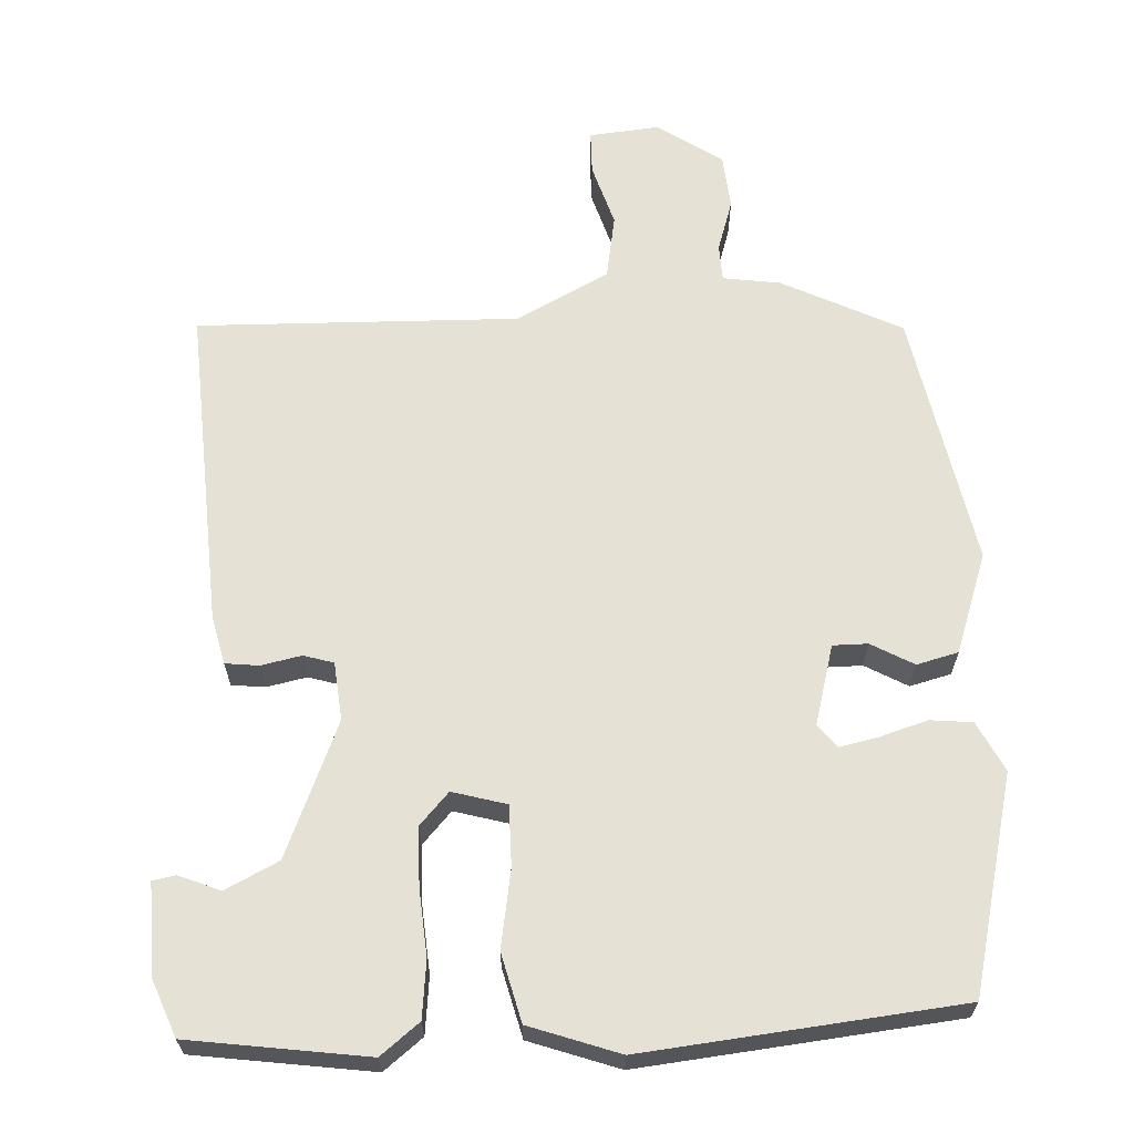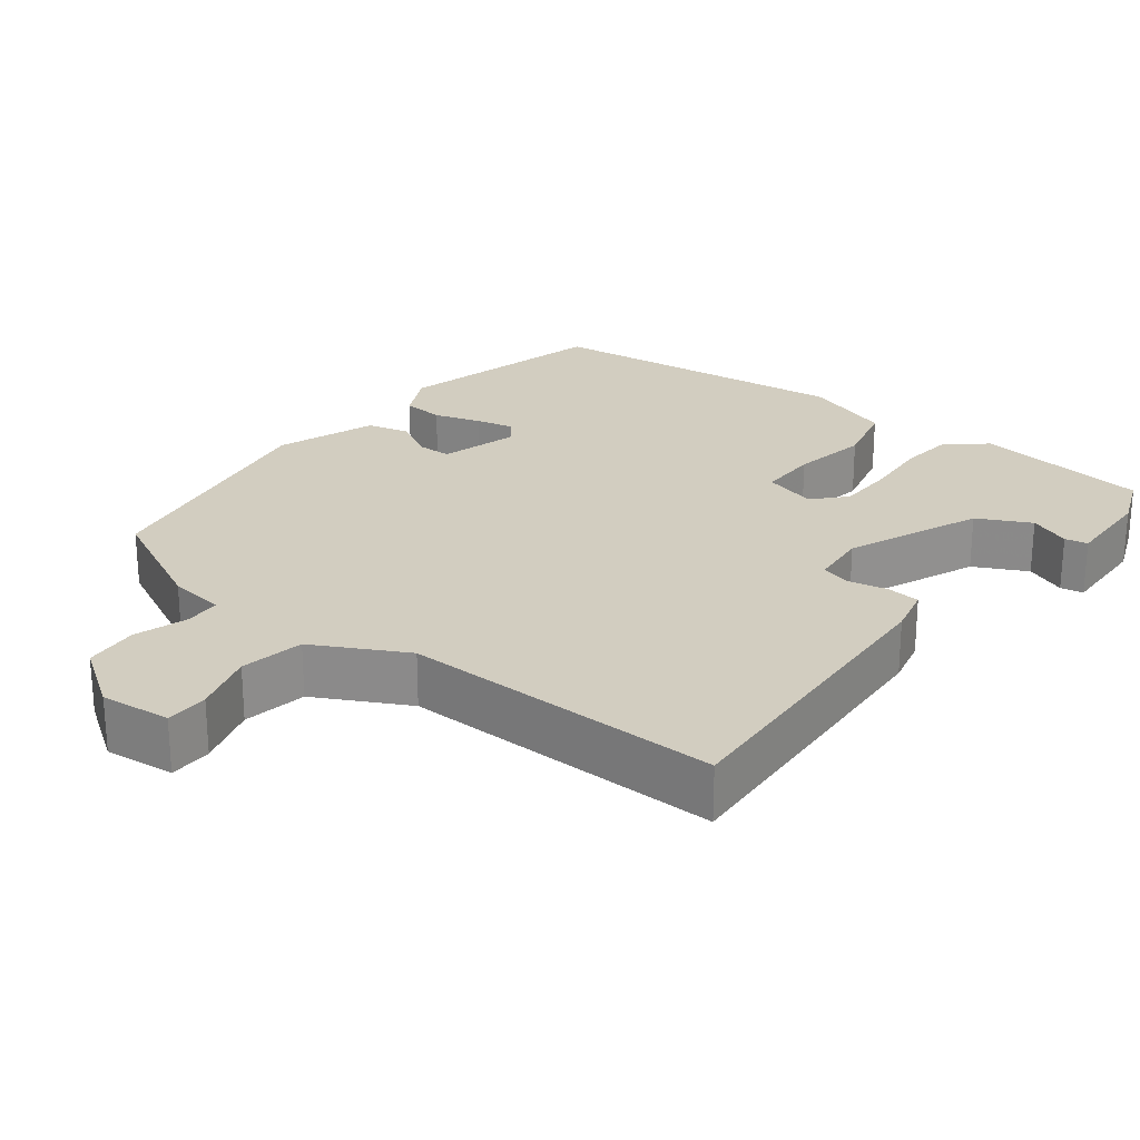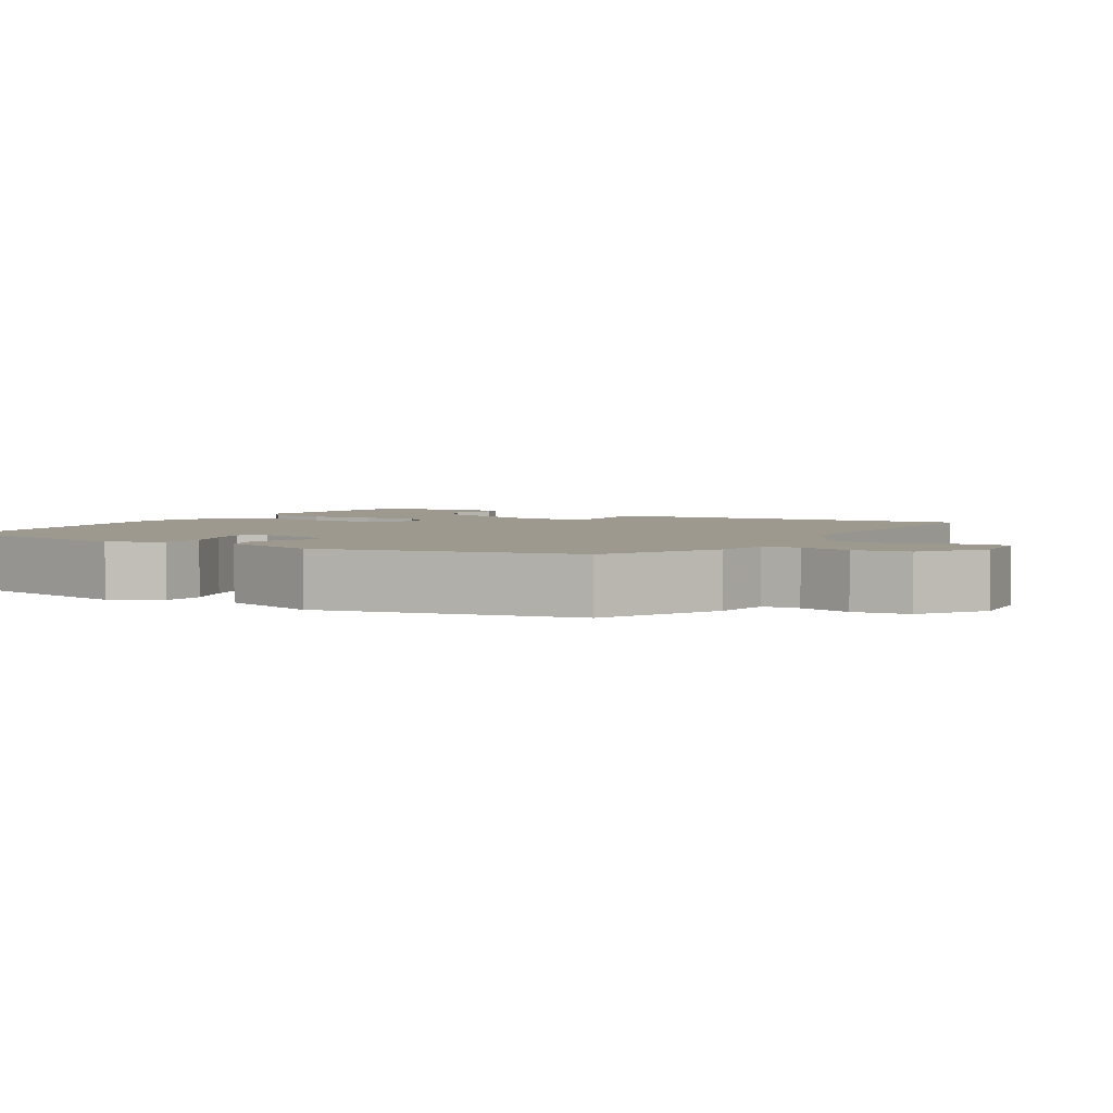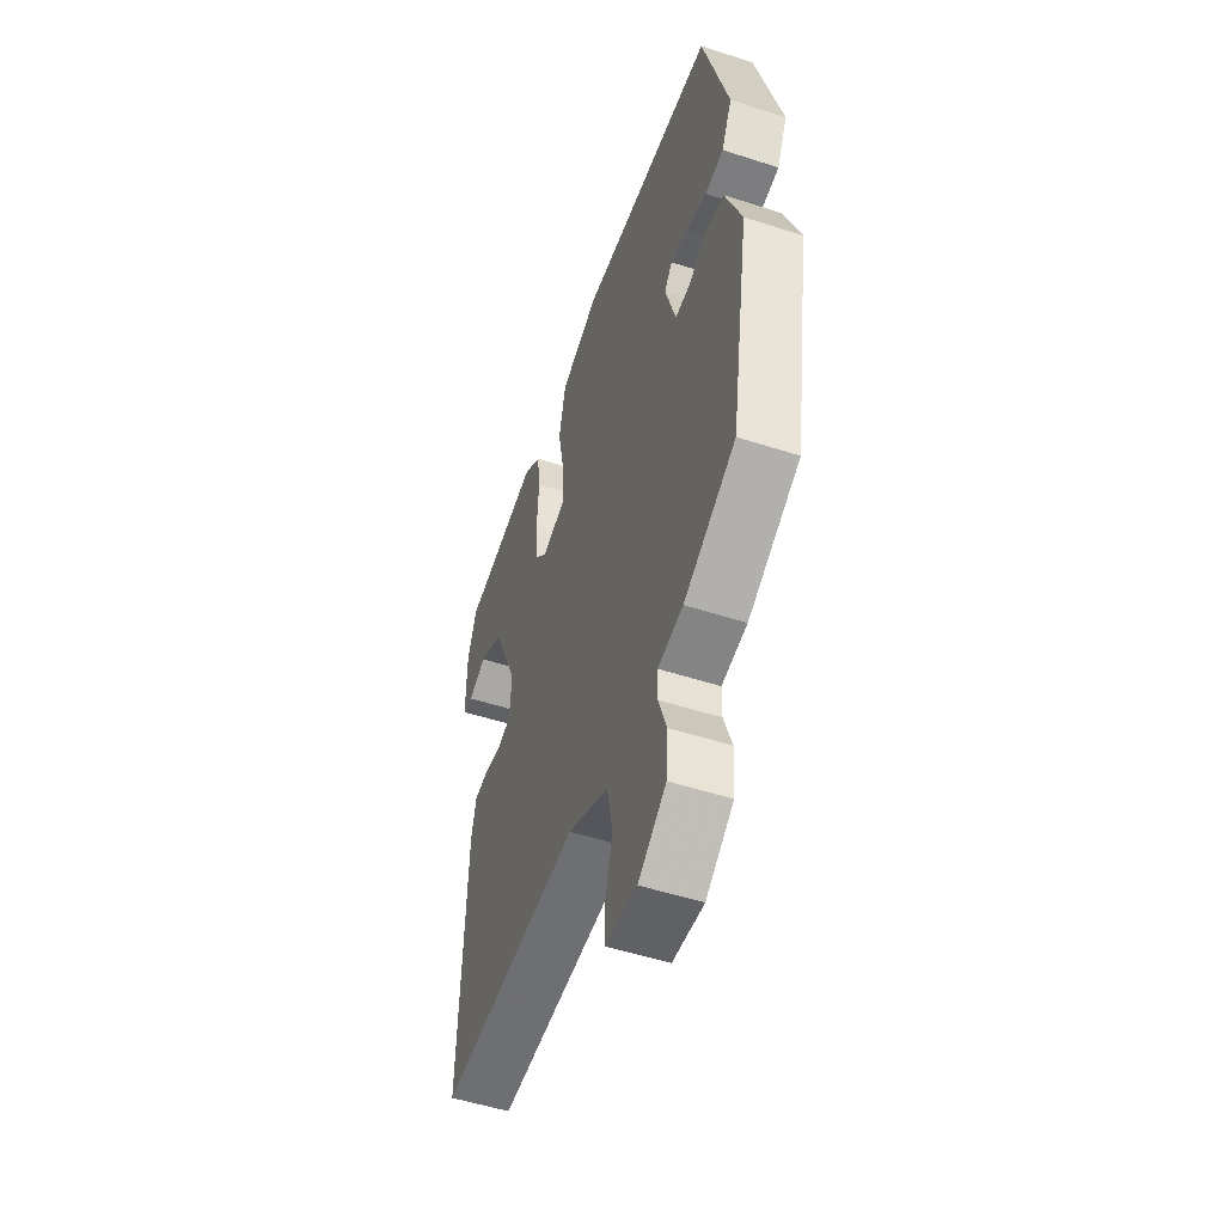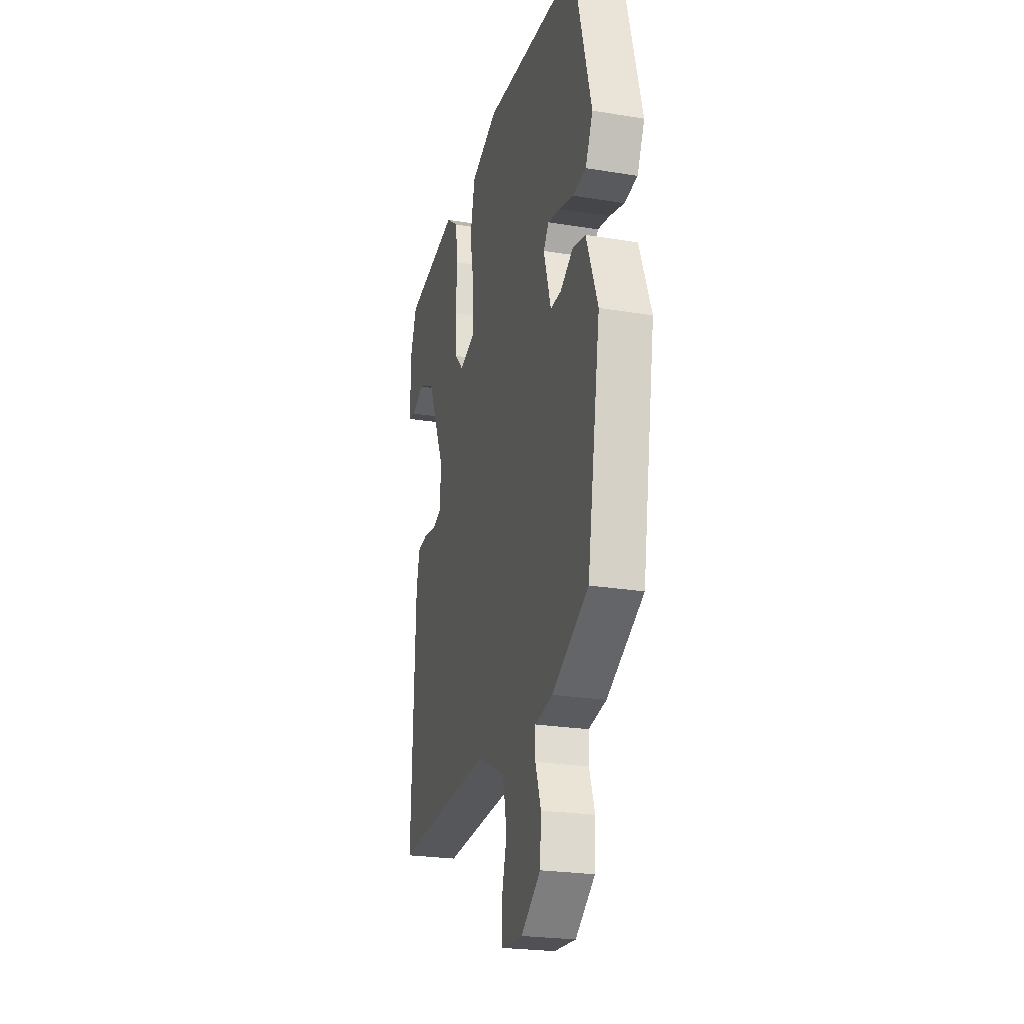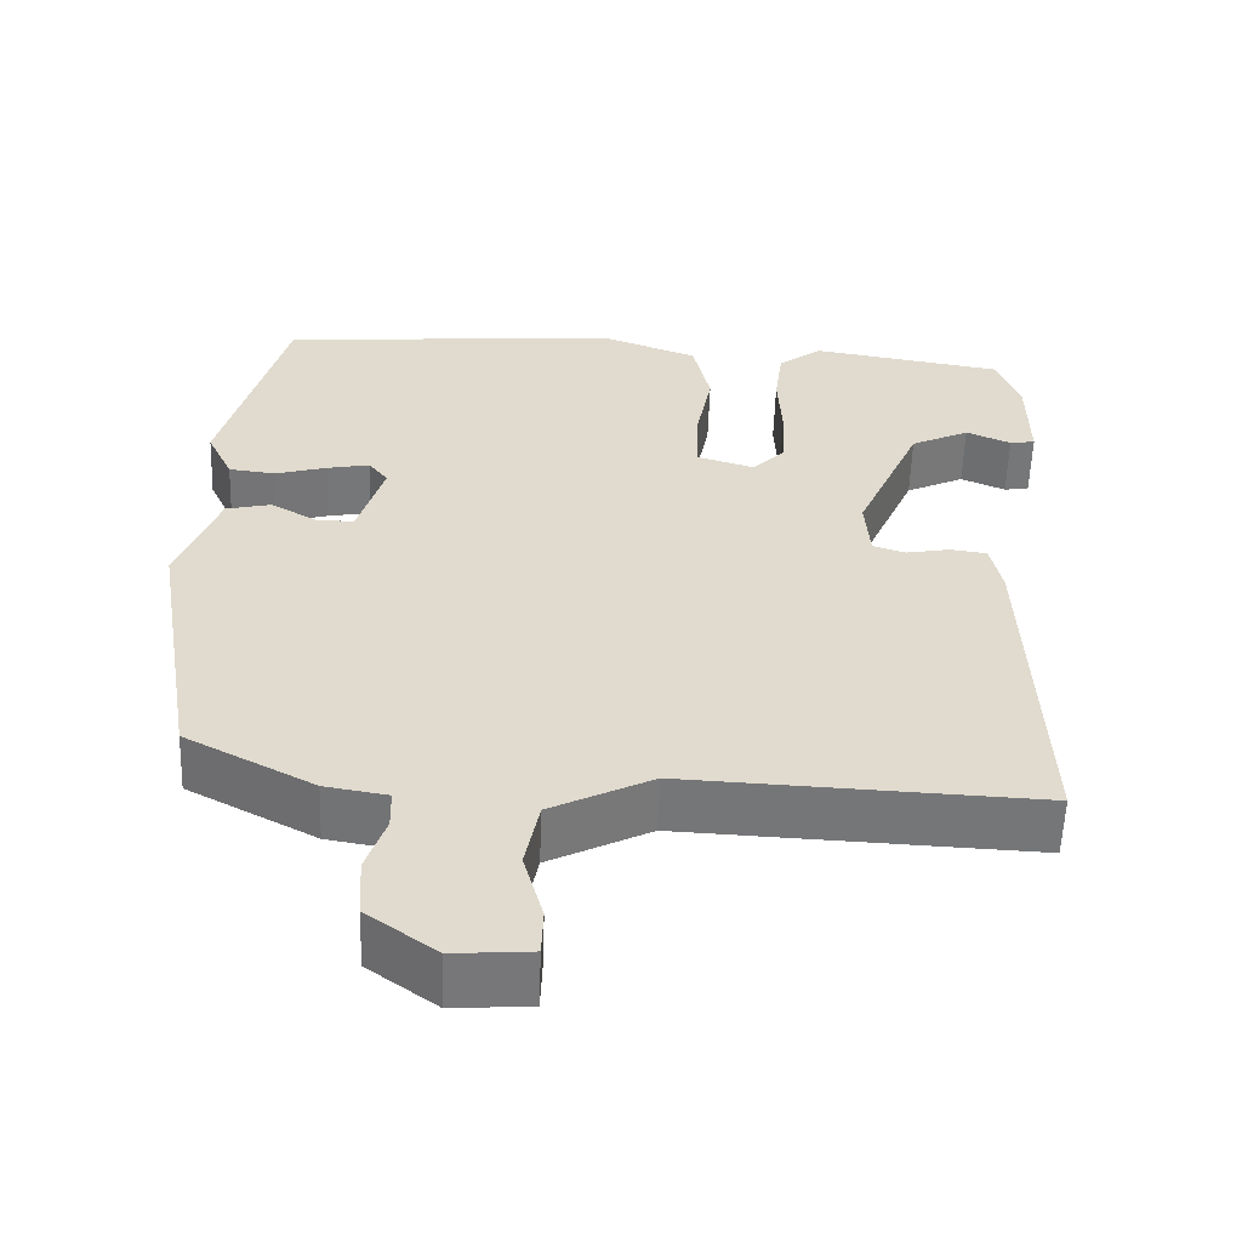
<metadata>
{"format":"obj","ext":"obj","renderer":"f3d","projection":"perspective","resolution":1024,"background":"white","views":[{"elev":64.4,"azim":-4.1,"up":"+Y"},{"elev":24.5,"azim":-143.6,"up":"+Y"},{"elev":3.3,"azim":118.6,"up":"+Y"},{"elev":-52.1,"azim":70.7,"up":"+Z"},{"elev":-24.2,"azim":74.8,"up":"+Z"},{"elev":-57.0,"azim":178.0,"up":"+Z"}]}
</metadata>
<code>
v 0.479 0.07 -0.429
v 0.321 0.07 -0.512
v 0.244 0.07 -0.525
v 0.243 0.07 -0.574
v 0.267 0.07 -0.644
v 0.262 0.07 -0.718
v 0.177 0.07 -0.779
v 0.082 0.07 -0.772
v 0.08 0.07 -0.714
v 0.104 0.07 -0.629
v 0.087 0.07 -0.543
v -0.038 0.07 -0.481
v -0.47 0.07 -0.501
v -0.454 0.07 -0.067
v -0.44 0.07 -0.002
v -0.395 0.07 0.004
v -0.341 0.07 -0.006
v -0.301 0.07 0.007
v -0.295 0.07 0.085
v -0.374 0.07 0.264
v -0.446 0.07 0.298
v -0.501 0.07 0.274
v -0.532 0.07 0.279
v -0.531 0.07 0.401
v -0.503 0.07 0.477
v -0.266 0.07 0.516
v -0.213 0.07 0.476
v -0.203 0.07 0.4
v -0.208 0.07 0.31
v -0.205 0.07 0.232
v -0.165 0.07 0.19
v -0.093 0.07 0.212
v -0.095 0.07 0.293
v -0.115 0.07 0.397
v -0.094 0.07 0.489
v 0.025 0.07 0.534
v 0.448 0.07 0.5
v 0.525 0.07 0.212
v 0.493 0.07 0.145
v 0.436 0.07 0.138
v 0.372 0.07 0.156
v 0.32 0.07 0.166
v 0.296 0.07 0.135
v 0.328 0.07 0.028
v 0.375 0.07 0.029
v 0.431 0.07 0.062
v 0.487 0.07 0.049
v 0.537 0.07 -0.084
v 0.479 0 -0.429
v 0.321 0 -0.512
v 0.244 0 -0.525
v 0.243 0 -0.574
v 0.267 0 -0.644
v 0.262 0 -0.718
v 0.177 0 -0.779
v 0.082 0 -0.772
v 0.08 0 -0.714
v 0.104 0 -0.629
v 0.087 0 -0.543
v -0.038 0 -0.481
v -0.47 0 -0.501
v -0.454 0 -0.067
v -0.44 0 -0.002
v -0.395 0 0.004
v -0.341 0 -0.006
v -0.301 0 0.007
v -0.295 0 0.085
v -0.374 0 0.264
v -0.446 0 0.298
v -0.501 0 0.274
v -0.532 0 0.279
v -0.531 0 0.401
v -0.503 0 0.477
v -0.266 0 0.516
v -0.213 0 0.476
v -0.203 0 0.4
v -0.208 0 0.31
v -0.205 0 0.232
v -0.165 0 0.19
v -0.093 0 0.212
v -0.095 0 0.293
v -0.115 0 0.397
v -0.094 0 0.489
v 0.025 0 0.534
v 0.448 0 0.5
v 0.525 0 0.212
v 0.493 0 0.145
v 0.436 0 0.138
v 0.372 0 0.156
v 0.32 0 0.166
v 0.296 0 0.135
v 0.328 0 0.028
v 0.375 0 0.029
v 0.431 0 0.062
v 0.487 0 0.049
v 0.537 0 -0.084
f 45 46 47 48
f 44 45 48 1
f 38 39 40 41
f 38 41 42
f 37 38 42
f 36 37 42 43
f 33 34 35 36
f 32 33 36 43
f 26 27 28 29
f 26 29 30
f 25 26 30
f 24 25 30 31
f 21 22 23 24
f 20 21 24 31
f 14 15 16 17
f 12 13 14 17
f 11 12 17 18
f 7 8 9 10
f 7 10 11
f 4 5 6 7
f 3 4 7 11
f 44 1 2 3
f 31 32 43 44
f 31 44 3 11
f 19 20 31 11
f 11 18 19
f 96 95 94 93
f 49 96 93 92
f 89 88 87 86
f 90 89 86
f 90 86 85
f 91 90 85 84
f 84 83 82 81
f 91 84 81 80
f 77 76 75 74
f 78 77 74
f 78 74 73
f 79 78 73 72
f 72 71 70 69
f 79 72 69 68
f 65 64 63 62
f 65 62 61 60
f 66 65 60 59
f 58 57 56 55
f 59 58 55
f 55 54 53 52
f 59 55 52 51
f 51 50 49 92
f 92 91 80 79
f 59 51 92 79
f 59 79 68 67
f 67 66 59
f 1 49 50 2
f 2 50 51 3
f 3 51 52 4
f 4 52 53 5
f 5 53 54 6
f 6 54 55 7
f 7 55 56 8
f 8 56 57 9
f 9 57 58 10
f 10 58 59 11
f 11 59 60 12
f 12 60 61 13
f 13 61 62 14
f 14 62 63 15
f 15 63 64 16
f 16 64 65 17
f 17 65 66 18
f 18 66 67 19
f 19 67 68 20
f 20 68 69 21
f 21 69 70 22
f 22 70 71 23
f 23 71 72 24
f 24 72 73 25
f 25 73 74 26
f 26 74 75 27
f 27 75 76 28
f 28 76 77 29
f 29 77 78 30
f 30 78 79 31
f 31 79 80 32
f 32 80 81 33
f 33 81 82 34
f 34 82 83 35
f 35 83 84 36
f 36 84 85 37
f 37 85 86 38
f 38 86 87 39
f 39 87 88 40
f 40 88 89 41
f 41 89 90 42
f 42 90 91 43
f 43 91 92 44
f 44 92 93 45
f 45 93 94 46
f 46 94 95 47
f 47 95 96 48
f 48 96 49 1

</code>
